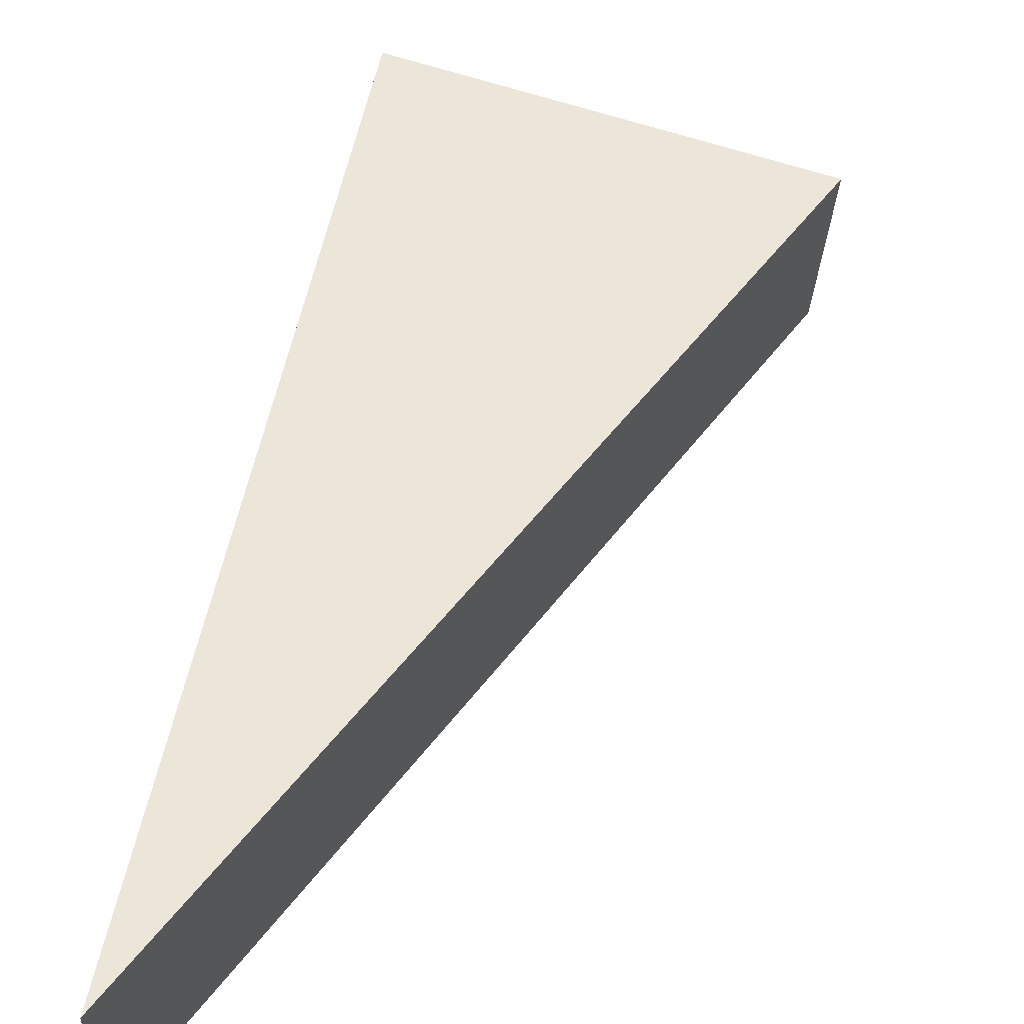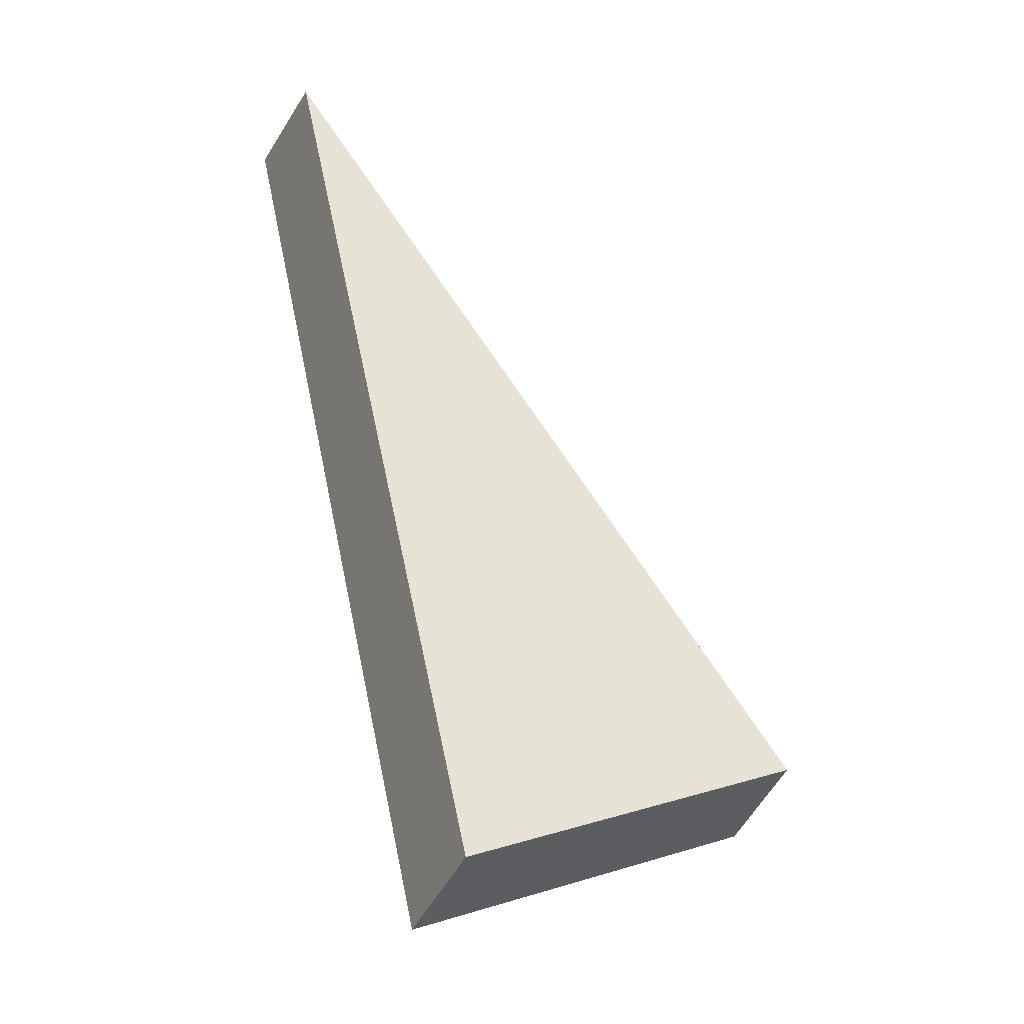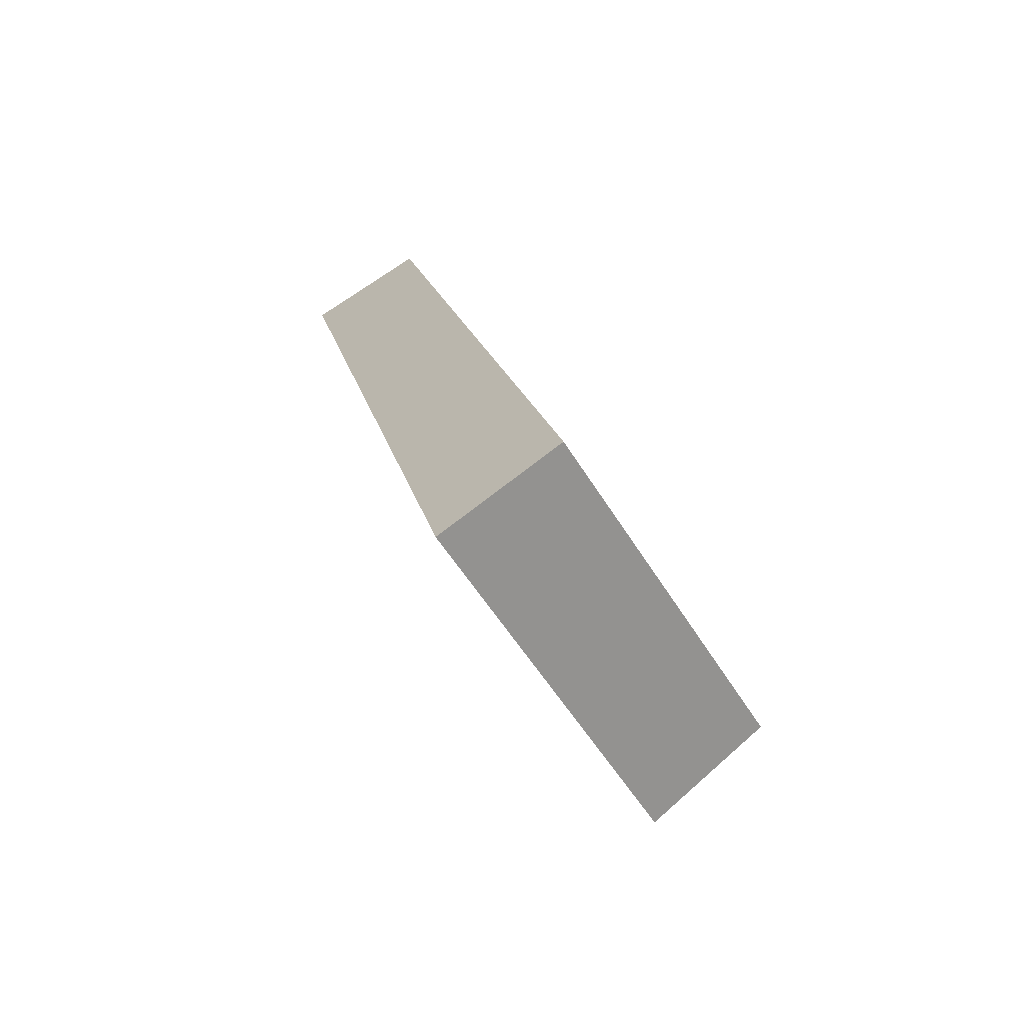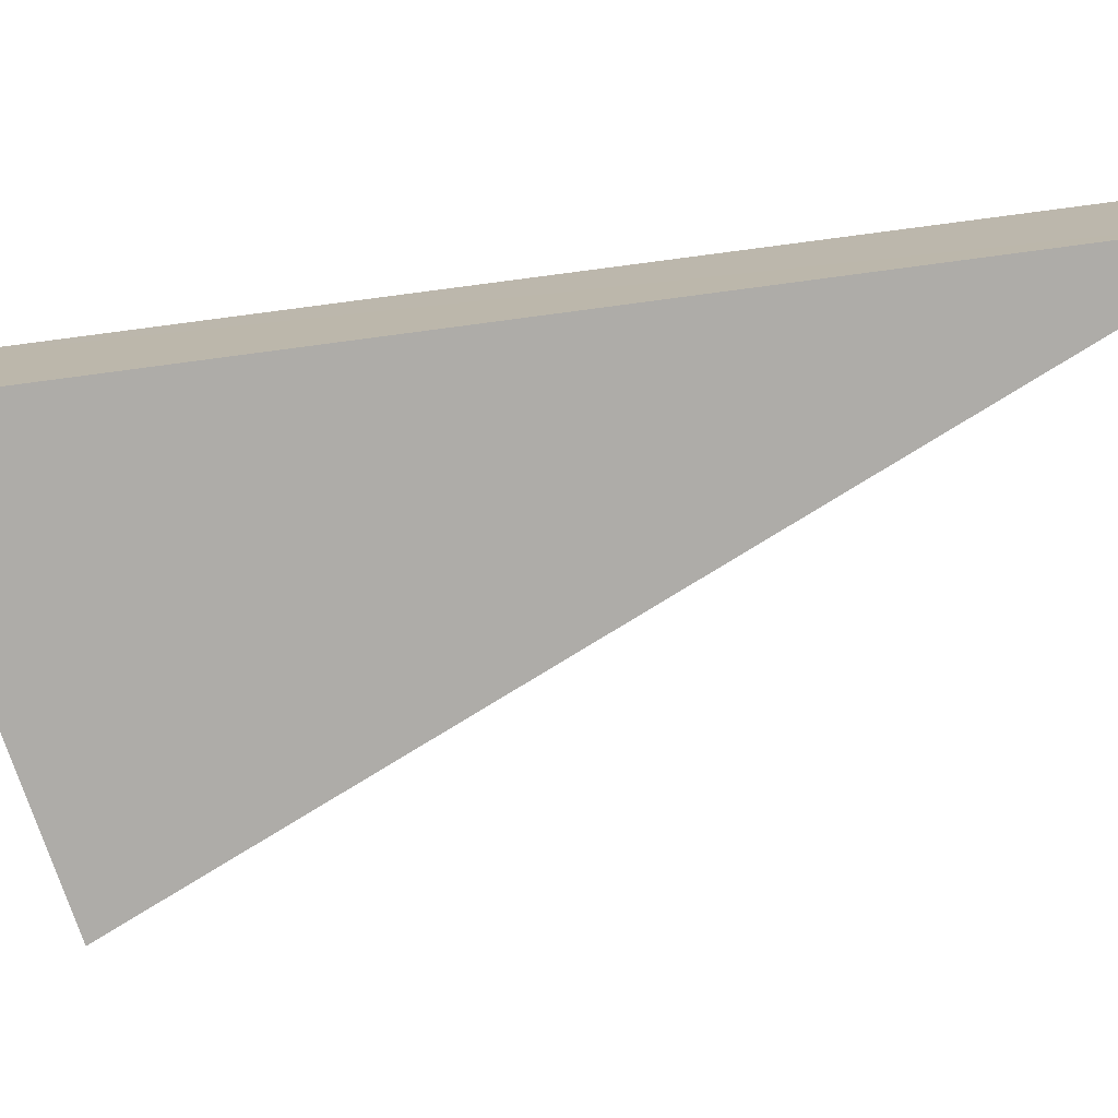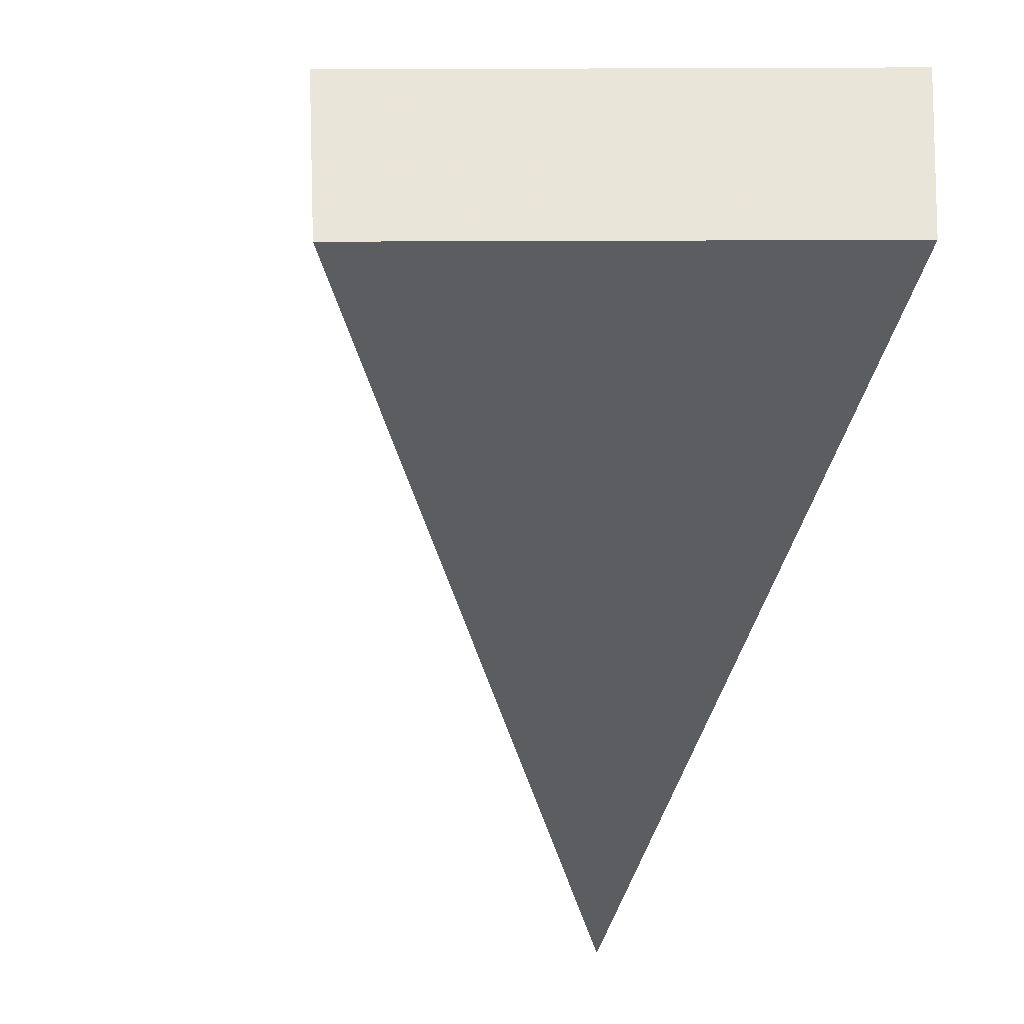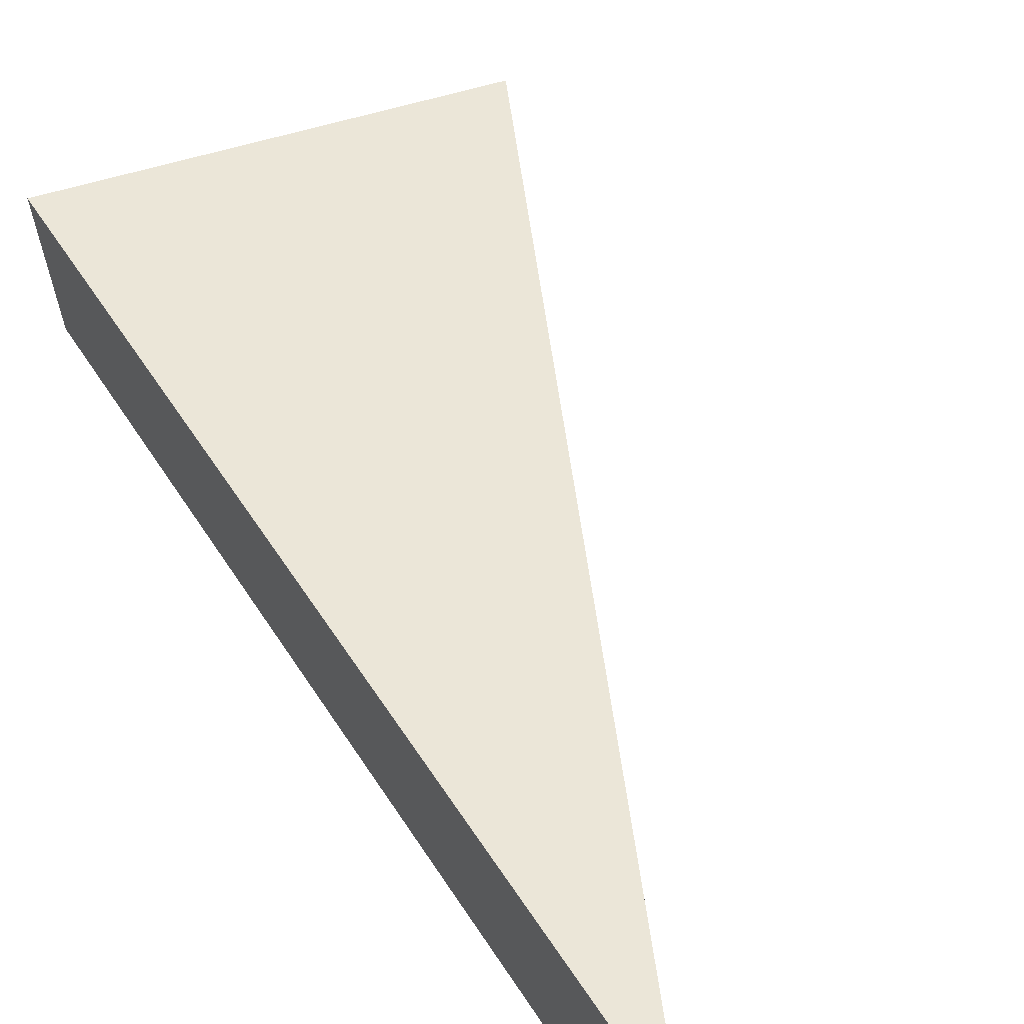
<metadata>
{"format":"obj","ext":"obj","renderer":"f3d","projection":"perspective","resolution":1024,"background":"white","views":[{"elev":52.8,"azim":-0.9,"up":"+Y"},{"elev":-28.6,"azim":-26.2,"up":"+Z"},{"elev":-78.1,"azim":-57.3,"up":"+Z"},{"elev":-74.3,"azim":-93.8,"up":"+Y"},{"elev":-43.6,"azim":158.1,"up":"+Y"},{"elev":55.4,"azim":-40.6,"up":"+Y"}]}
</metadata>
<code>
v 2.044 0.1229 2.467
v 2.049 0.1229 2.469
v 2.042 0.1243 2.48
v 2.042 0.1262 2.48
v 2.042 0.1243 2.48
v 2.049 0.1229 2.469
v 2.05 0.1247 2.469
v 2.05 0.1247 2.469
v 2.049 0.1229 2.469
v 2.044 0.1229 2.467
v 2.045 0.1247 2.467
v 2.045 0.1247 2.467
v 2.044 0.1229 2.467
v 2.042 0.1243 2.48
v 2.042 0.1262 2.48
v 2.042 0.1262 2.48
v 2.05 0.1247 2.469
v 2.045 0.1247 2.467
f 1 2 3
f 4 5 6
f 4 6 7
f 8 9 10
f 8 10 11
f 12 13 14
f 12 14 15
f 16 17 18

</code>
